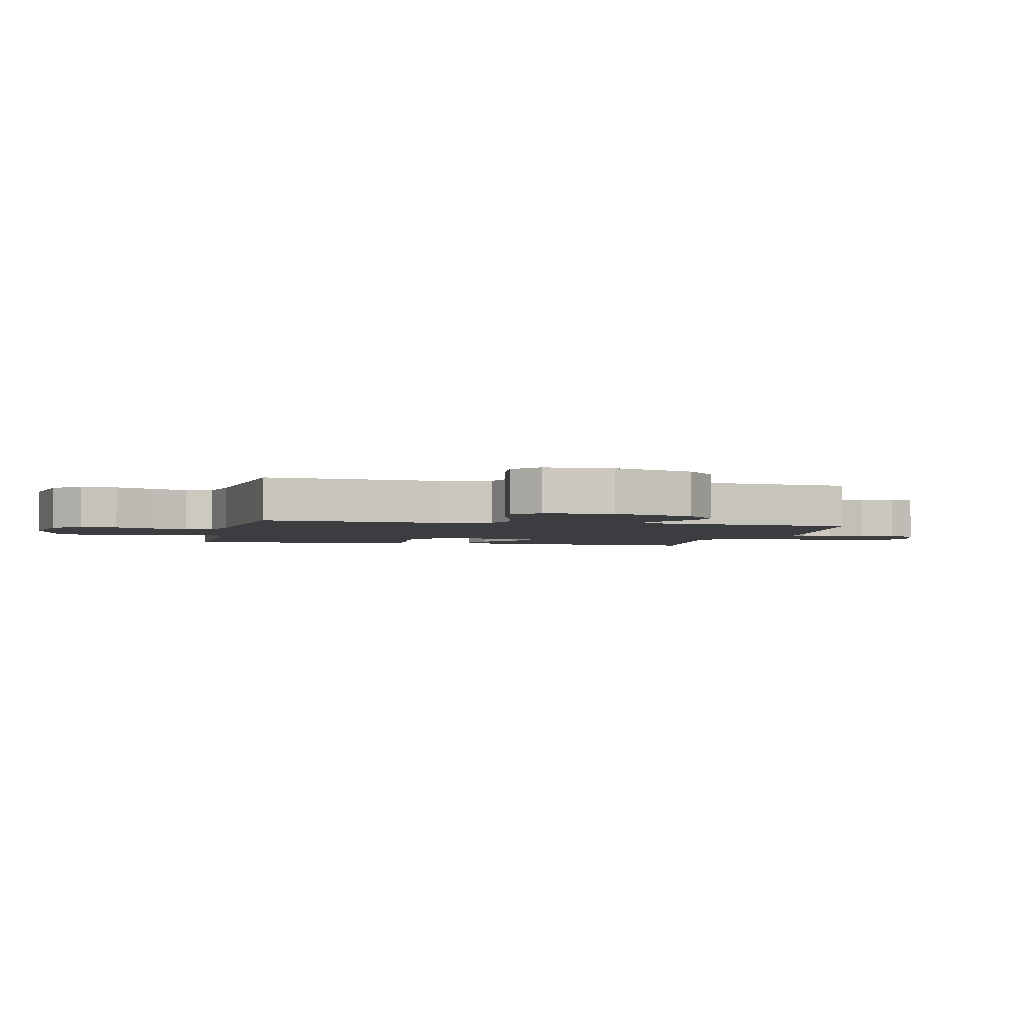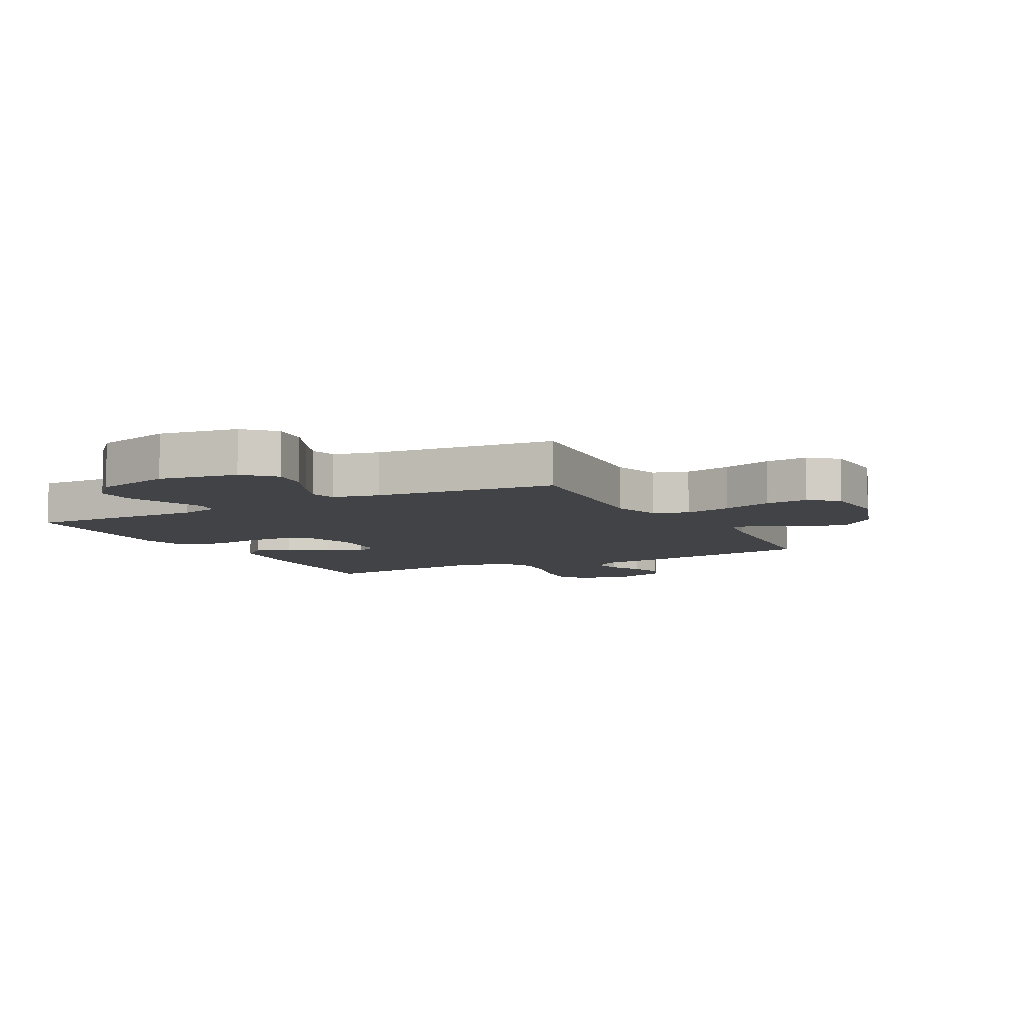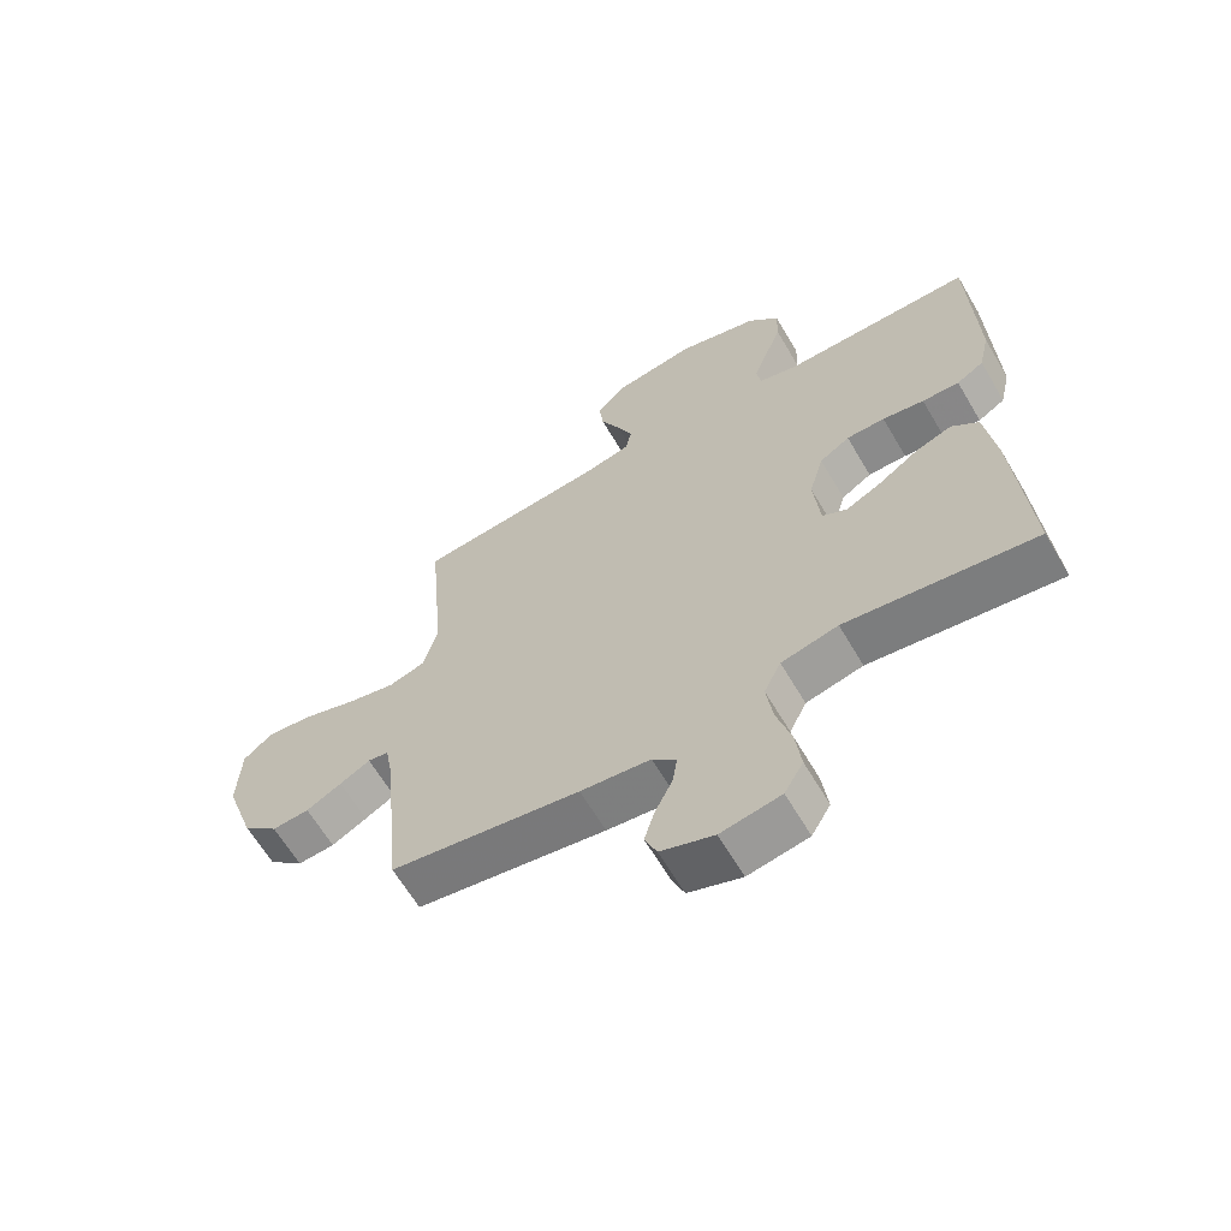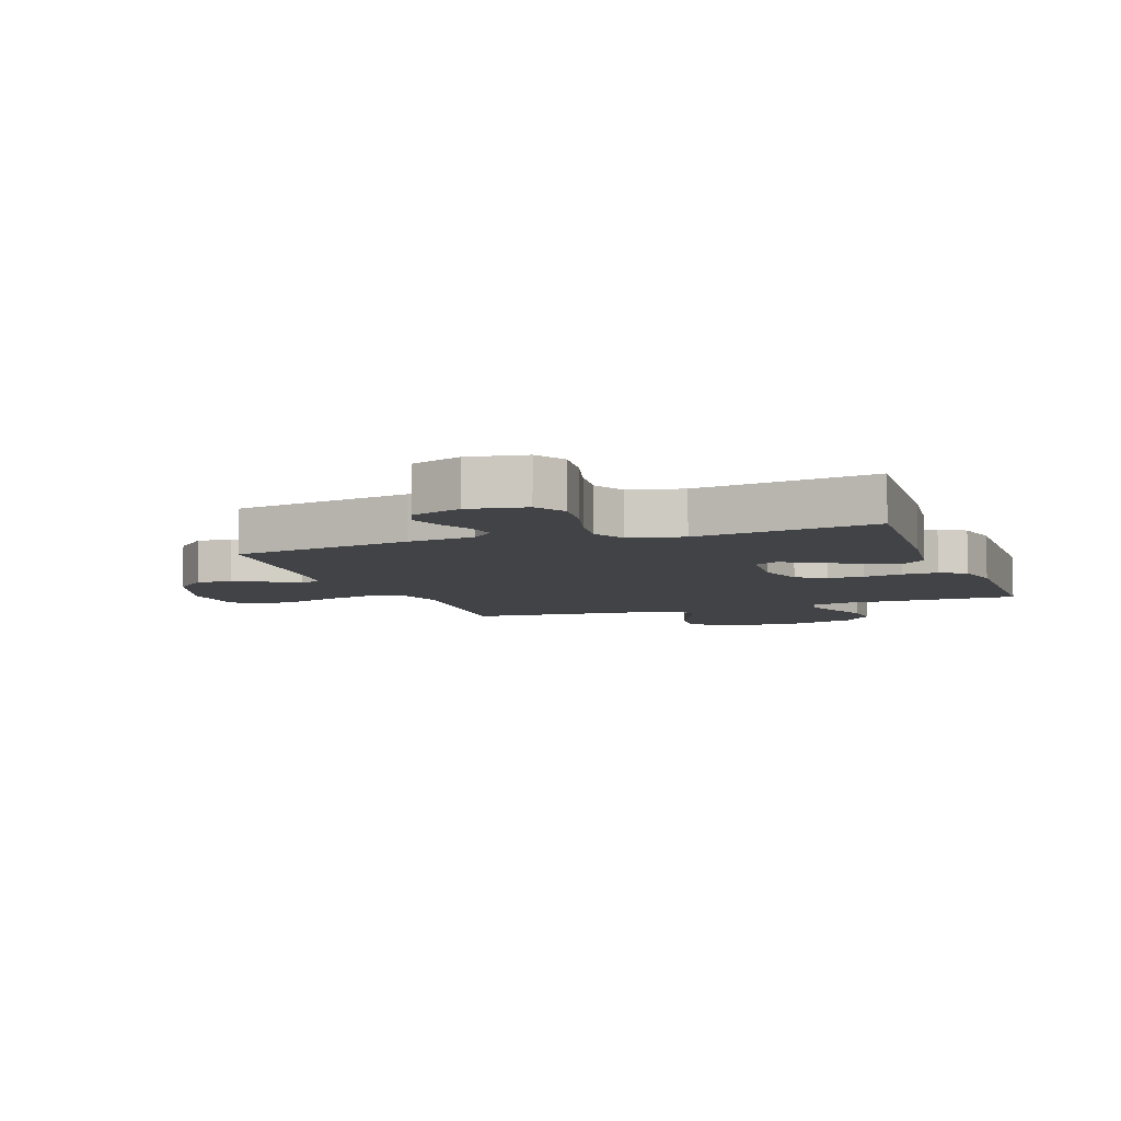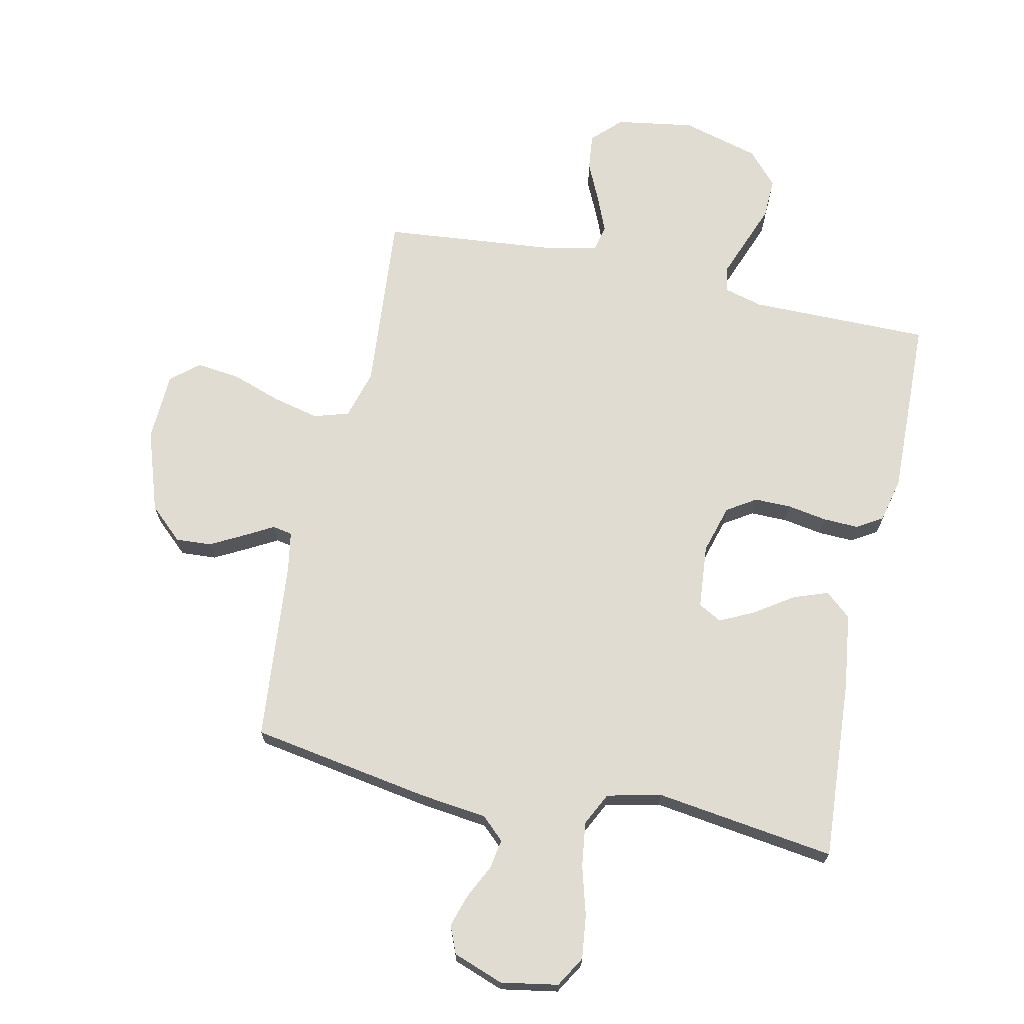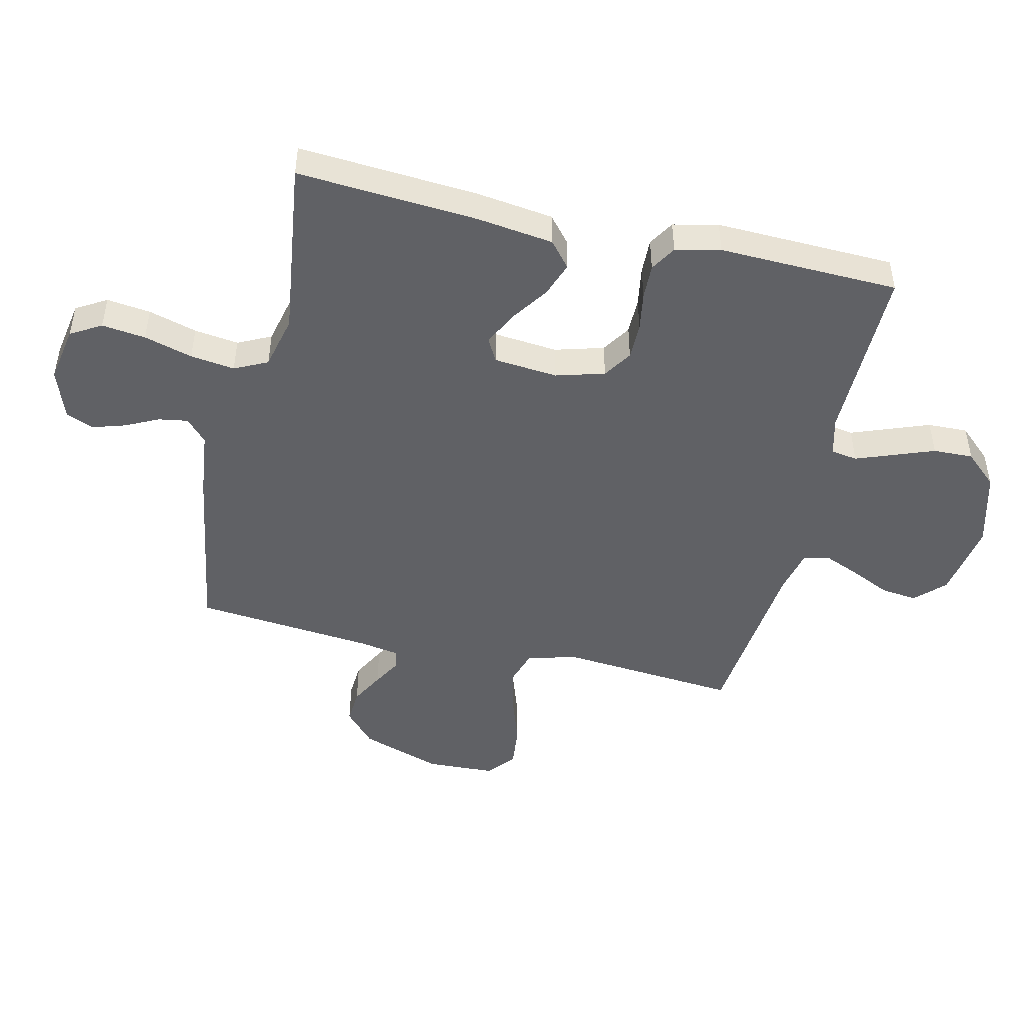
<metadata>
{"format":"obj","ext":"obj","renderer":"f3d","projection":"perspective","resolution":1024,"background":"white","views":[{"elev":-2.8,"azim":77.0,"up":"+Y"},{"elev":-7.4,"azim":28.0,"up":"+Y"},{"elev":-63.8,"azim":-149.5,"up":"+Z"},{"elev":-7.0,"azim":-160.0,"up":"+Y"},{"elev":69.1,"azim":-167.6,"up":"+Y"},{"elev":-47.2,"azim":-103.1,"up":"+Y"}]}
</metadata>
<code>
v 0.5 0.07 0.5
v 0.474 0.07 0.2
v 0.497 0.07 0.118
v 0.555 0.07 0.1
v 0.633 0.07 0.118
v 0.716 0.07 0.146
v 0.788 0.07 0.154
v 0.834 0.07 0.115
v 0.839 0.07 0
v 0.793 0.07 -0.136
v 0.737 0.07 -0.187
v 0.678 0.07 -0.183
v 0.622 0.07 -0.153
v 0.574 0.07 -0.126
v 0.541 0.07 -0.132
v 0.529 0.07 -0.2
v 0.5 0.07 -0.5
v 0.2 0.07 -0.549
v 0.089 0.07 -0.562
v 0.051 0.07 -0.597
v 0.059 0.07 -0.646
v 0.086 0.07 -0.701
v 0.103 0.07 -0.756
v 0.084 0.07 -0.802
v 0 0.07 -0.832
v -0.095 0.07 -0.815
v -0.125 0.07 -0.764
v -0.116 0.07 -0.691
v -0.093 0.07 -0.61
v -0.083 0.07 -0.536
v -0.11 0.07 -0.481
v -0.2 0.07 -0.46
v -0.5 0.07 -0.5
v -0.479 0.07 -0.2
v -0.462 0.07 -0.072
v -0.419 0.07 -0.036
v -0.361 0.07 -0.057
v -0.298 0.07 -0.1
v -0.241 0.07 -0.128
v -0.202 0.07 -0.107
v -0.192 0.07 0
v -0.215 0.07 0.081
v -0.263 0.07 0.112
v -0.324 0.07 0.112
v -0.39 0.07 0.101
v -0.449 0.07 0.099
v -0.492 0.07 0.125
v -0.509 0.07 0.2
v -0.5 0.07 0.5
v -0.2 0.07 0.498
v -0.135 0.07 0.515
v -0.128 0.07 0.559
v -0.151 0.07 0.62
v -0.177 0.07 0.689
v -0.179 0.07 0.756
v -0.129 0.07 0.811
v 0 0.07 0.846
v 0.13 0.07 0.825
v 0.177 0.07 0.778
v 0.17 0.07 0.717
v 0.139 0.07 0.651
v 0.114 0.07 0.591
v 0.124 0.07 0.547
v 0.2 0.07 0.53
v 0.5 0 0.5
v 0.474 0 0.2
v 0.497 0 0.118
v 0.555 0 0.1
v 0.633 0 0.118
v 0.716 0 0.146
v 0.788 0 0.154
v 0.834 0 0.115
v 0.839 0 0
v 0.793 0 -0.136
v 0.737 0 -0.187
v 0.678 0 -0.183
v 0.622 0 -0.153
v 0.574 0 -0.126
v 0.541 0 -0.132
v 0.529 0 -0.2
v 0.5 0 -0.5
v 0.2 0 -0.549
v 0.089 0 -0.562
v 0.051 0 -0.597
v 0.059 0 -0.646
v 0.086 0 -0.701
v 0.103 0 -0.756
v 0.084 0 -0.802
v 0 0 -0.832
v -0.095 0 -0.815
v -0.125 0 -0.764
v -0.116 0 -0.691
v -0.093 0 -0.61
v -0.083 0 -0.536
v -0.11 0 -0.481
v -0.2 0 -0.46
v -0.5 0 -0.5
v -0.479 0 -0.2
v -0.462 0 -0.072
v -0.419 0 -0.036
v -0.361 0 -0.057
v -0.298 0 -0.1
v -0.241 0 -0.128
v -0.202 0 -0.107
v -0.192 0 0
v -0.215 0 0.081
v -0.263 0 0.112
v -0.324 0 0.112
v -0.39 0 0.101
v -0.449 0 0.099
v -0.492 0 0.125
v -0.509 0 0.2
v -0.5 0 0.5
v -0.2 0 0.498
v -0.135 0 0.515
v -0.128 0 0.559
v -0.151 0 0.62
v -0.177 0 0.689
v -0.179 0 0.756
v -0.129 0 0.811
v 0 0 0.846
v 0.13 0 0.825
v 0.177 0 0.778
v 0.17 0 0.717
v 0.139 0 0.651
v 0.114 0 0.591
v 0.124 0 0.547
v 0.2 0 0.53
f 58 59 60 61
f 58 61 62
f 57 58 62
f 56 57 62 63
f 52 53 54 55
f 52 55 56 63
f 47 48 49 50
f 47 50 51
f 44 45 46 47
f 43 44 47 51
f 42 43 51
f 41 42 51
f 40 41 51 52
f 35 36 37 38
f 35 38 39
f 32 33 34 35
f 31 32 35 39
f 30 31 39 40
f 26 27 28 29
f 26 29 30
f 25 26 30
f 21 22 23 24
f 20 21 24 25
f 16 17 18 19
f 15 16 19
f 15 19 20
f 11 12 13 14
f 9 10 11 14
f 9 14 15
f 8 9 15
f 5 6 7 8
f 4 5 8 15
f 3 4 15 20
f 64 1 2
f 64 2 3 20
f 40 52 63 64
f 30 40 64
f 20 25 30 64
f 125 124 123 122
f 126 125 122
f 126 122 121
f 127 126 121 120
f 119 118 117 116
f 127 120 119 116
f 114 113 112 111
f 115 114 111
f 111 110 109 108
f 115 111 108 107
f 115 107 106
f 115 106 105
f 116 115 105 104
f 102 101 100 99
f 103 102 99
f 99 98 97 96
f 103 99 96 95
f 104 103 95 94
f 93 92 91 90
f 94 93 90
f 94 90 89
f 88 87 86 85
f 89 88 85 84
f 83 82 81 80
f 83 80 79
f 84 83 79
f 78 77 76 75
f 78 75 74 73
f 79 78 73
f 79 73 72
f 72 71 70 69
f 79 72 69 68
f 84 79 68 67
f 66 65 128
f 84 67 66 128
f 128 127 116 104
f 128 104 94
f 128 94 89 84
f 1 65 66 2
f 2 66 67 3
f 3 67 68 4
f 4 68 69 5
f 5 69 70 6
f 6 70 71 7
f 7 71 72 8
f 8 72 73 9
f 9 73 74 10
f 10 74 75 11
f 11 75 76 12
f 12 76 77 13
f 13 77 78 14
f 14 78 79 15
f 15 79 80 16
f 16 80 81 17
f 17 81 82 18
f 18 82 83 19
f 19 83 84 20
f 20 84 85 21
f 21 85 86 22
f 22 86 87 23
f 23 87 88 24
f 24 88 89 25
f 25 89 90 26
f 26 90 91 27
f 27 91 92 28
f 28 92 93 29
f 29 93 94 30
f 30 94 95 31
f 31 95 96 32
f 32 96 97 33
f 33 97 98 34
f 34 98 99 35
f 35 99 100 36
f 36 100 101 37
f 37 101 102 38
f 38 102 103 39
f 39 103 104 40
f 40 104 105 41
f 41 105 106 42
f 42 106 107 43
f 43 107 108 44
f 44 108 109 45
f 45 109 110 46
f 46 110 111 47
f 47 111 112 48
f 48 112 113 49
f 49 113 114 50
f 50 114 115 51
f 51 115 116 52
f 52 116 117 53
f 53 117 118 54
f 54 118 119 55
f 55 119 120 56
f 56 120 121 57
f 57 121 122 58
f 58 122 123 59
f 59 123 124 60
f 60 124 125 61
f 61 125 126 62
f 62 126 127 63
f 63 127 128 64
f 64 128 65 1

</code>
